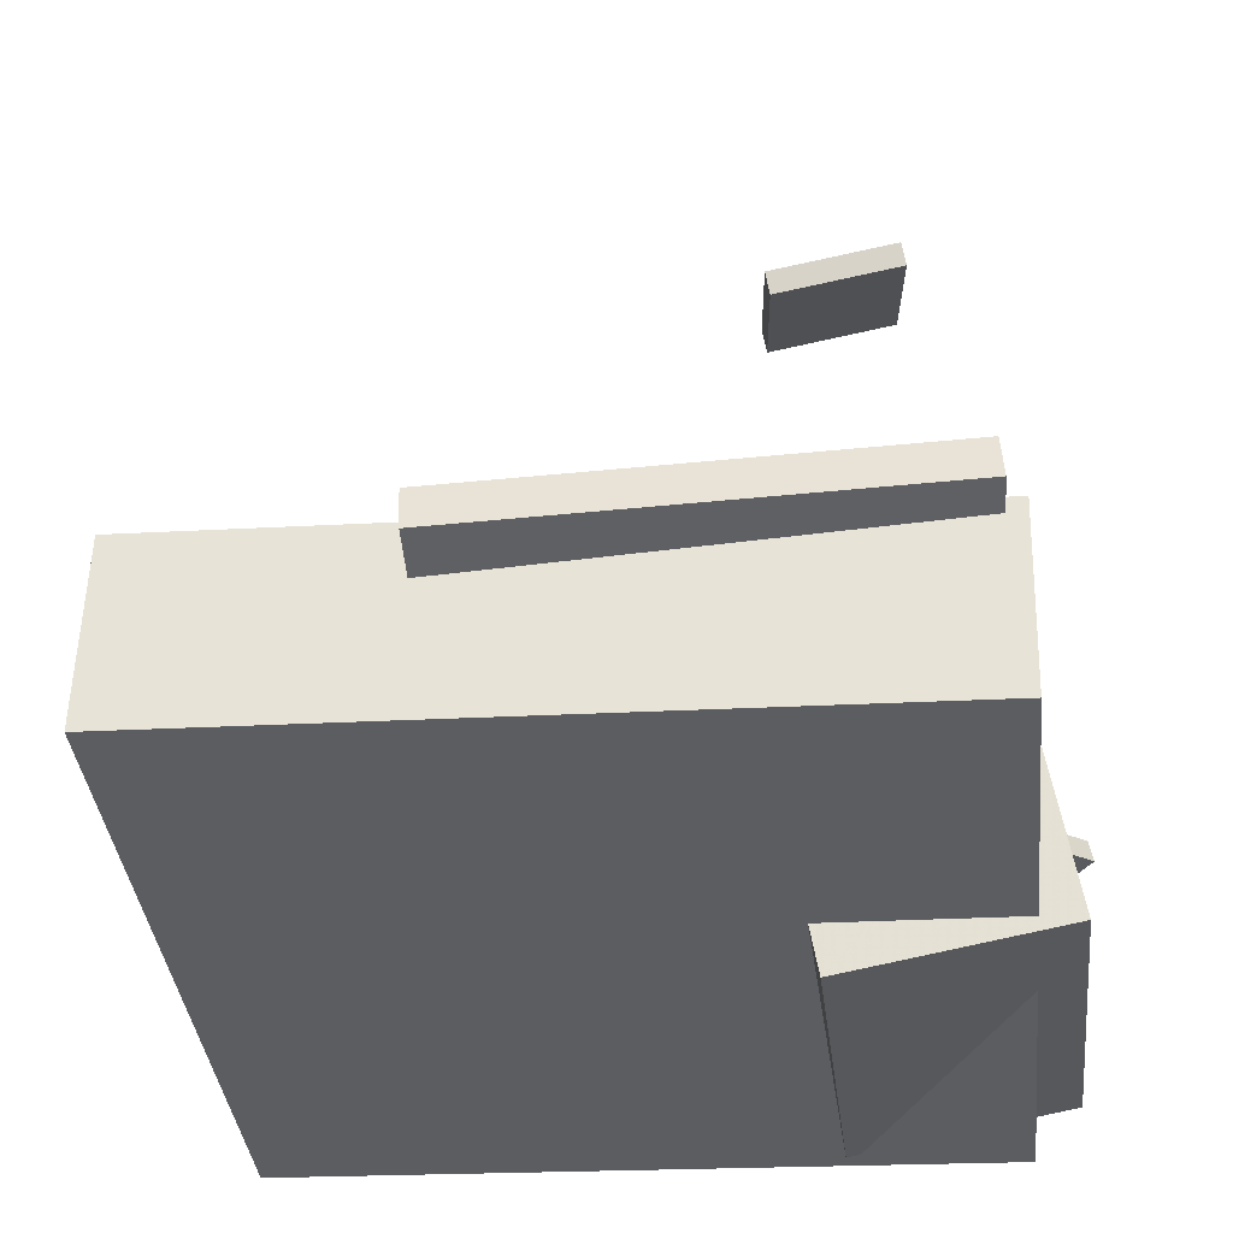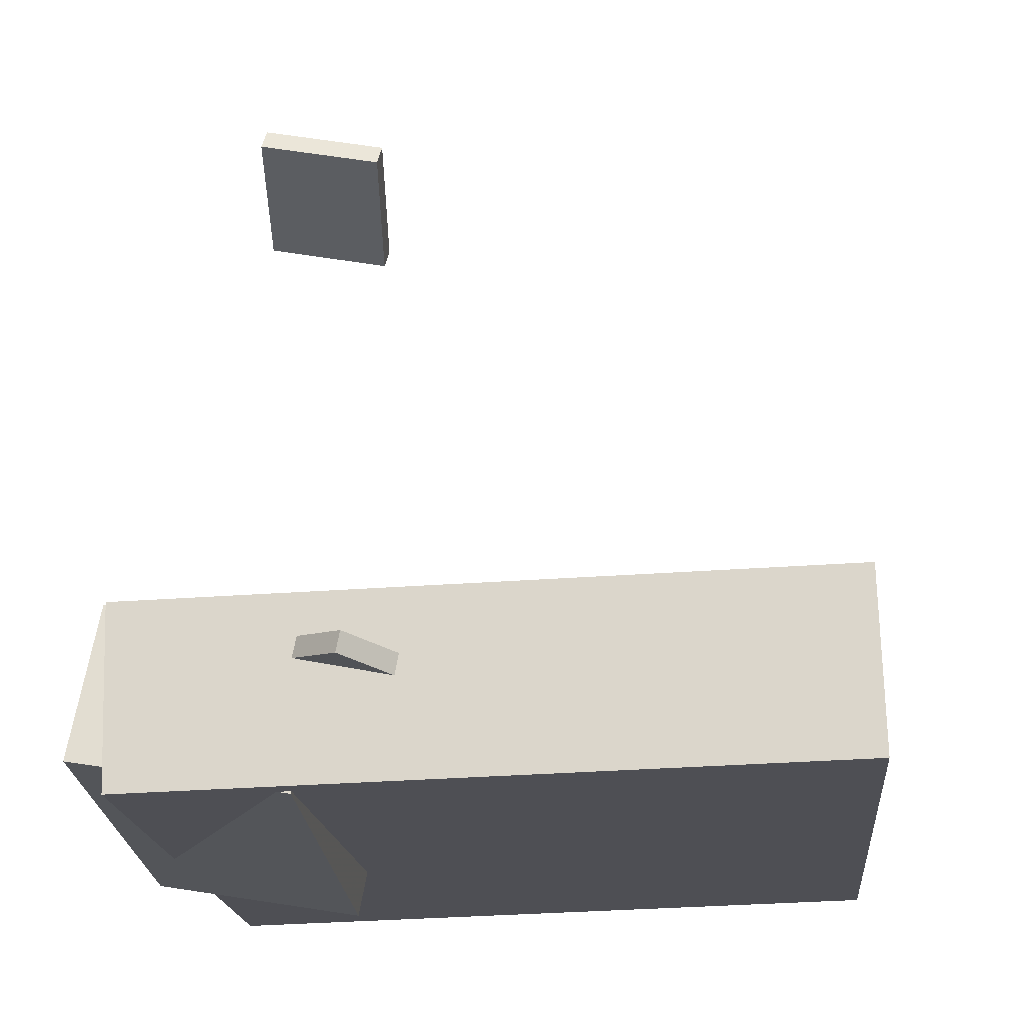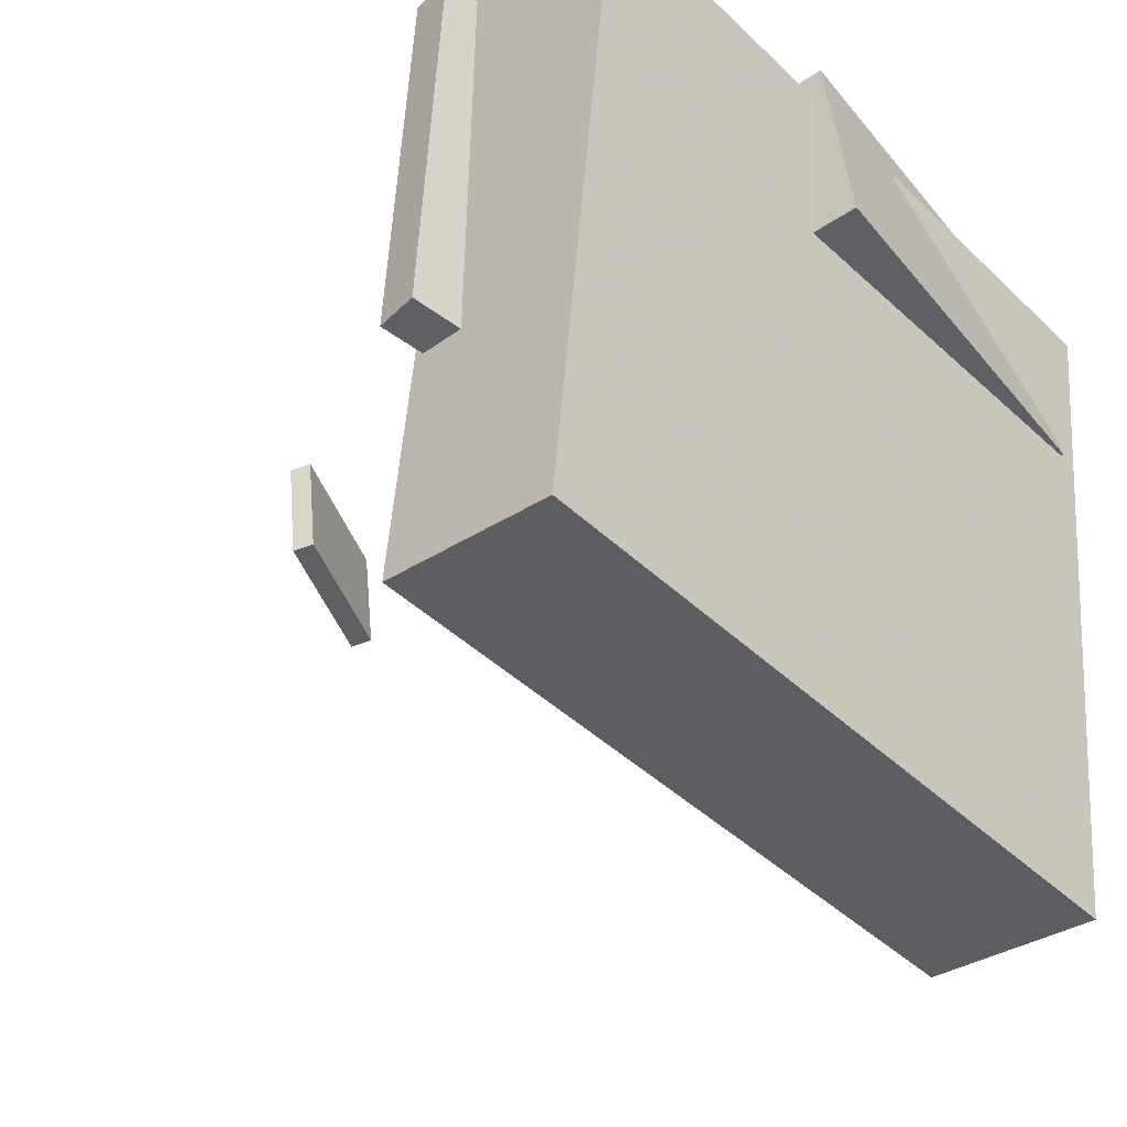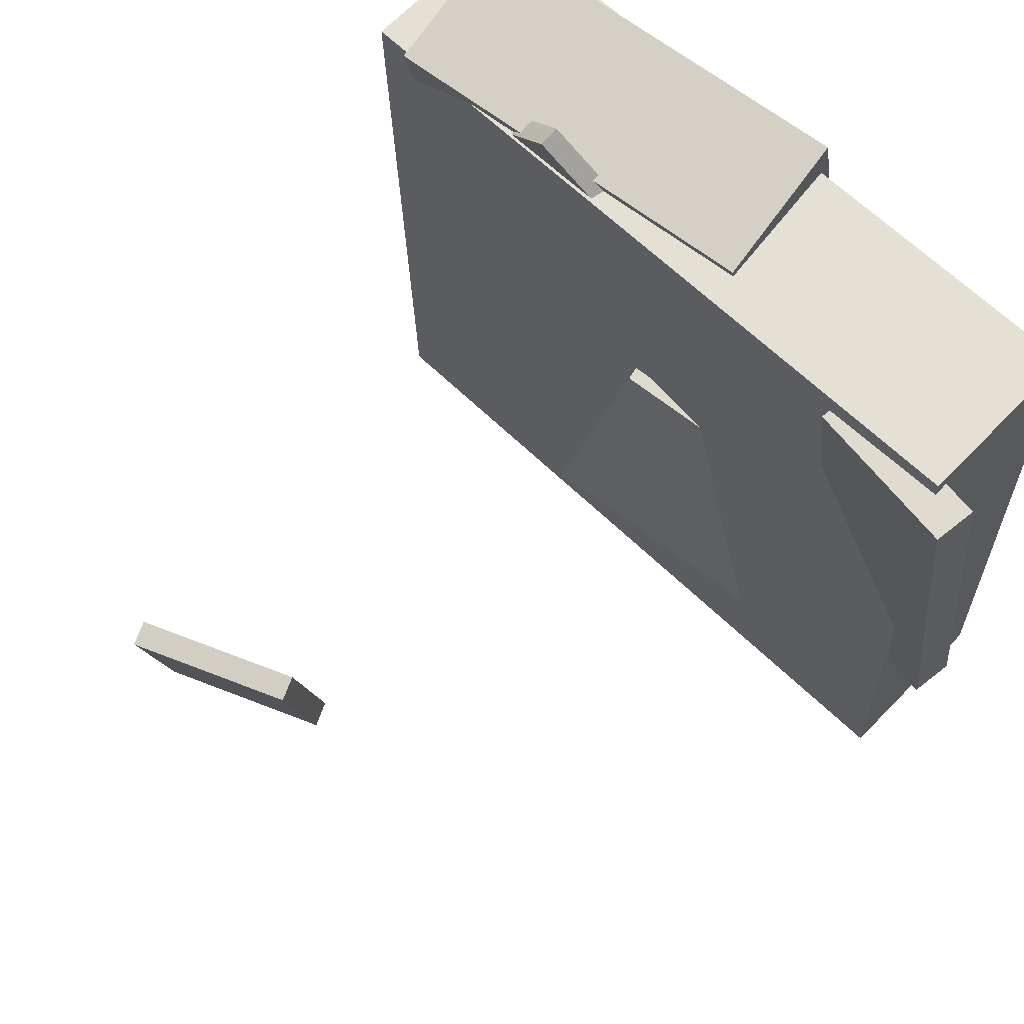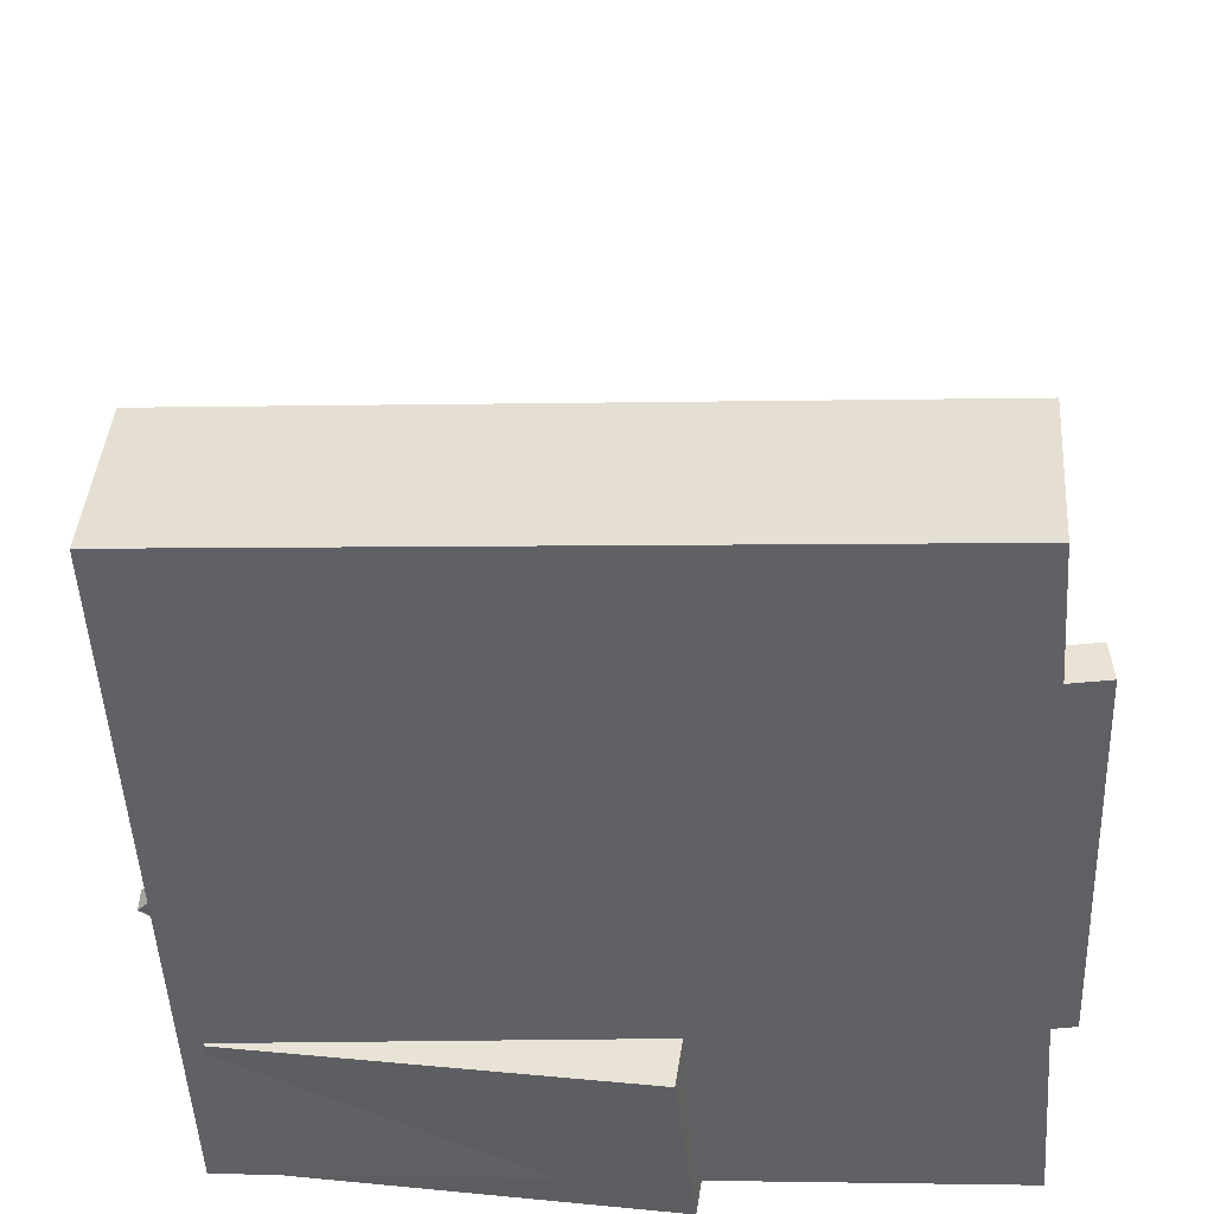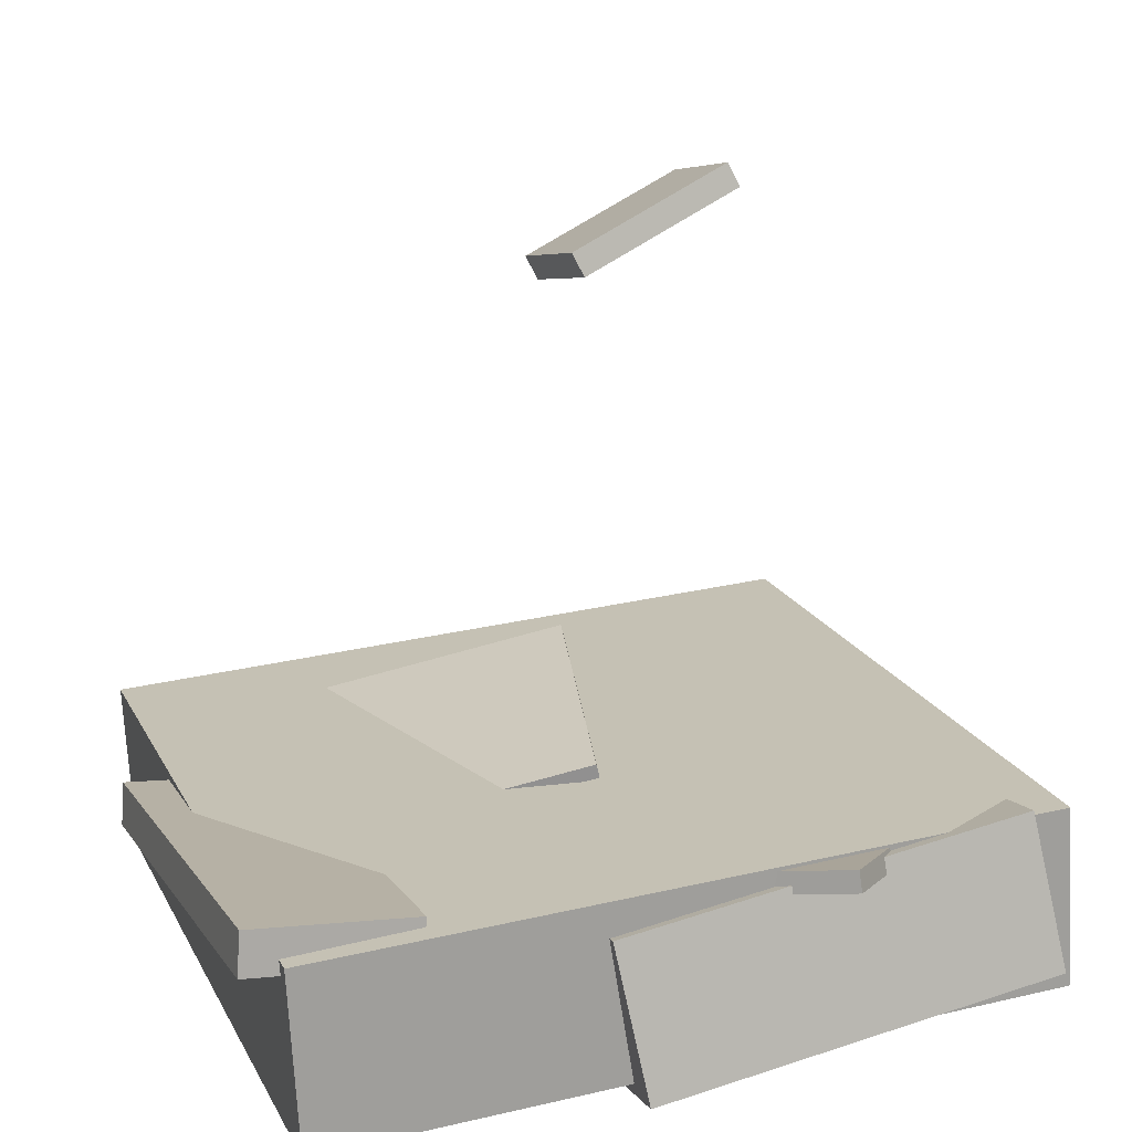
<metadata>
{"format":"obj","ext":"obj","renderer":"f3d","projection":"perspective","resolution":1024,"background":"white","views":[{"elev":-40.0,"azim":-80.2,"up":"+Y"},{"elev":-14.2,"azim":98.9,"up":"+Y"},{"elev":-37.1,"azim":-44.5,"up":"+Z"},{"elev":70.0,"azim":-131.9,"up":"+Z"},{"elev":-49.0,"azim":-172.3,"up":"+Y"},{"elev":15.9,"azim":-15.4,"up":"+Y"}]}
</metadata>
<code>
v -0.4803 -0.3712 0.02596
v -0.03015 -0.2536 0.1147
v -0.4228 -0.3148 -0.3403
v 0.02729 -0.1971 -0.2516
v -0.4754 -0.3885 0.02406
v -0.02526 -0.2708 0.1128
v -0.4179 -0.3321 -0.3422
v 0.03218 -0.2144 -0.2535
f 1.0 7.0 5.0
f 1.0 3.0 7.0
f 1.0 4.0 3.0
f 1.0 2.0 4.0
f 3.0 8.0 7.0
f 3.0 4.0 8.0
f 5.0 7.0 8.0
f 5.0 8.0 6.0
f 1.0 5.0 6.0
f 1.0 6.0 2.0
f 2.0 6.0 8.0
f 2.0 8.0 4.0
v 0.1603 -0.2911 0.4784
v 0.158 -0.2657 0.4738
v -0.08814 -0.3527 0.2636
v -0.0904 -0.3273 0.2589
v 0.4863 -0.3293 0.1123
v 0.4841 -0.3039 0.1077
v 0.2379 -0.3909 -0.1025
v 0.2357 -0.3655 -0.1071
f 9.0 15.0 13.0
f 9.0 11.0 15.0
f 9.0 12.0 11.0
f 9.0 10.0 12.0
f 11.0 16.0 15.0
f 11.0 12.0 16.0
f 13.0 15.0 16.0
f 13.0 16.0 14.0
f 9.0 13.0 14.0
f 9.0 14.0 10.0
f 10.0 14.0 16.0
f 10.0 16.0 12.0
v 0.3873 -0.245 0.4089
v -0.1039 -0.3328 0.437
v 0.4222 -0.4312 0.4374
v -0.06894 -0.519 0.4655
v 0.3797 -0.2864 0.1478
v -0.1114 -0.3742 0.1759
v 0.4147 -0.4726 0.1763
v -0.07646 -0.5604 0.2044
f 17.0 23.0 21.0
f 17.0 19.0 23.0
f 17.0 20.0 19.0
f 17.0 18.0 20.0
f 19.0 24.0 23.0
f 19.0 20.0 24.0
f 21.0 23.0 24.0
f 21.0 24.0 22.0
f 17.0 21.0 22.0
f 17.0 22.0 18.0
f 18.0 22.0 24.0
f 18.0 24.0 20.0
v -0.1188 0.333 0.19
v -0.1314 0.3584 0.186
v 0.05521 0.4155 0.1655
v 0.04263 0.4409 0.1615
v -0.1105 0.3617 0.3457
v -0.1231 0.387 0.3417
v 0.06352 0.4442 0.3212
v 0.05093 0.4695 0.3172
f 25.0 31.0 29.0
f 25.0 27.0 31.0
f 25.0 28.0 27.0
f 25.0 26.0 28.0
f 27.0 32.0 31.0
f 27.0 28.0 32.0
f 29.0 31.0 32.0
f 29.0 32.0 30.0
f 25.0 29.0 30.0
f 25.0 30.0 26.0
f 26.0 30.0 32.0
f 26.0 32.0 28.0
v -0.5036 -0.5078 -0.4192
v -0.4426 -0.5375 0.4418
v -0.5184 -0.2873 -0.4106
v -0.4575 -0.3169 0.4505
v 0.3947 -0.445 -0.4806
v 0.4556 -0.4747 0.3804
v 0.3799 -0.2245 -0.472
v 0.4408 -0.2541 0.3891
f 33.0 39.0 37.0
f 33.0 35.0 39.0
f 33.0 36.0 35.0
f 33.0 34.0 36.0
f 35.0 40.0 39.0
f 35.0 36.0 40.0
f 37.0 39.0 40.0
f 37.0 40.0 38.0
f 33.0 37.0 38.0
f 33.0 38.0 34.0
f 34.0 38.0 40.0
f 34.0 40.0 36.0
v -0.5559 -0.3578 -0.109
v -0.5523 -0.3049 -0.1119
v -0.3559 -0.3727 -0.1278
v -0.3523 -0.3198 -0.1307
v -0.503 -0.3312 0.4326
v -0.4994 -0.2783 0.4296
v -0.303 -0.346 0.4137
v -0.2994 -0.2931 0.4108
f 41.0 47.0 45.0
f 41.0 43.0 47.0
f 41.0 44.0 43.0
f 41.0 42.0 44.0
f 43.0 48.0 47.0
f 43.0 44.0 48.0
f 45.0 47.0 48.0
f 45.0 48.0 46.0
f 41.0 45.0 46.0
f 41.0 46.0 42.0
f 42.0 46.0 48.0
f 42.0 48.0 44.0

</code>
